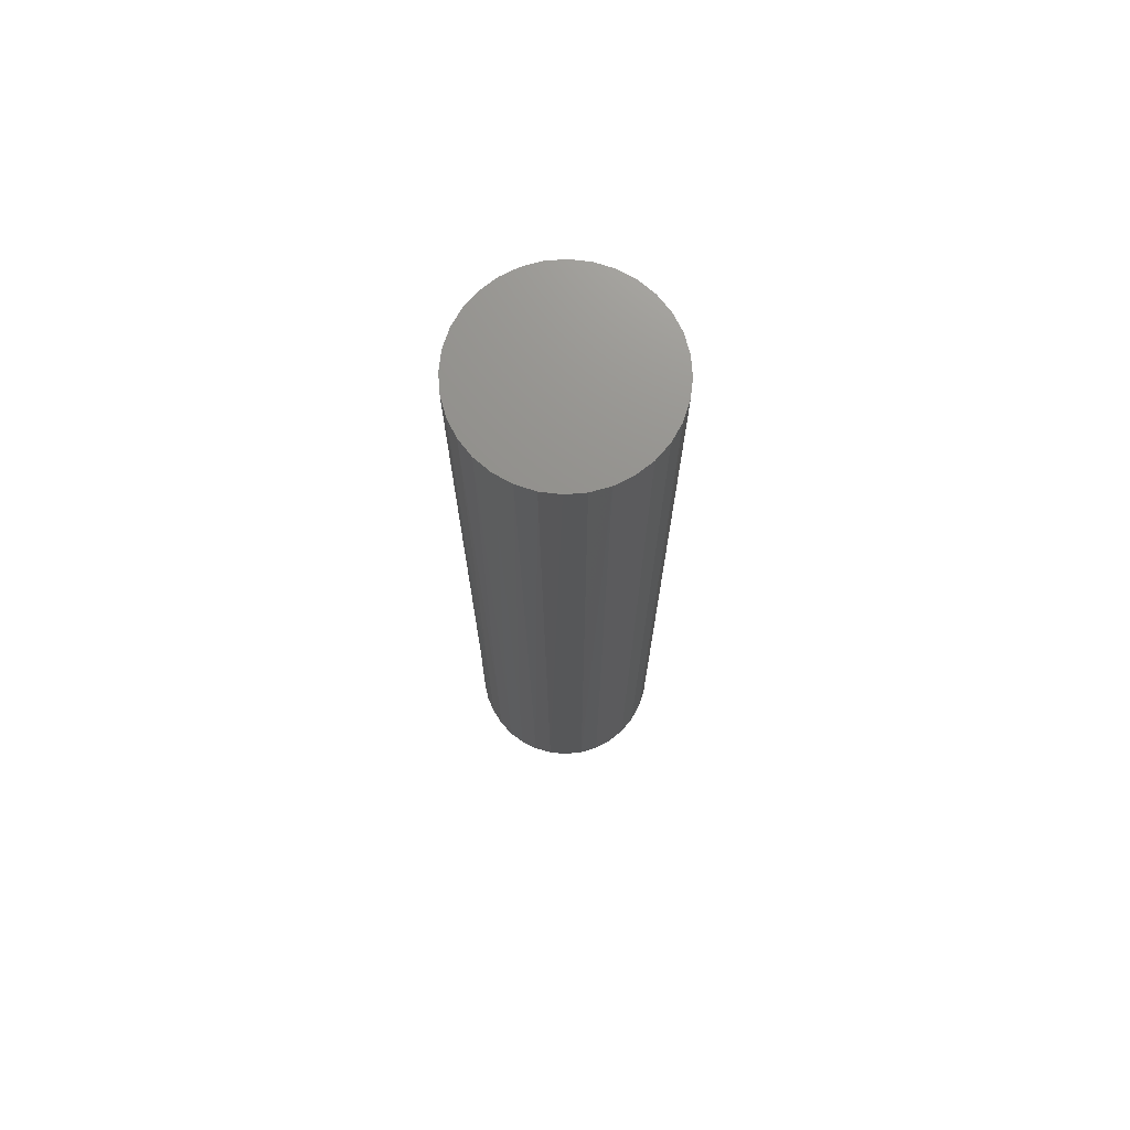
<metadata>
{"format":"stl","ext":"stl","renderer":"f3d","projection":"perspective","resolution":1024,"background":"white","views":[{"elev":72.4,"azim":-167.5,"up":"+Y"}]}
</metadata>
<code>
# stl→obj: 357 verts, 710 faces
v 0.01007 -0.1875 -0.05493
v -0.01125 -0.1875 -0.05431
v -0.0006162 -0.1875 -0.05565
v 0.01954 -0.1875 -0.05249
v -0.0006162 -0.1875 0.05565
v -0.01125 -0.1875 0.05431
v 0.01954 -0.1875 0.05249
v 0.01007 -0.1875 0.05493
v -0.02142 -0.1875 0.05096
v 0.02844 -0.1875 0.04843
v -0.03077 -0.1875 0.04573
v 0.03649 -0.1875 0.04288
v -0.03894 -0.1875 0.0388
v 0.04345 -0.1875 0.03601
v -0.04564 -0.1875 0.03043
v 0.04909 -0.1875 0.02803
v -0.0506 -0.1875 0.02093
v 0.05325 -0.1875 0.01918
v -0.05366 -0.1875 0.01066
v 0.0558 -0.1875 0.00974
v -0.05469 -0.1875 -2.222e-17
v 0.05325 -0.1875 -0.01918
v 0.0558 -0.1875 -0.00974
v -0.05366 -0.1875 -0.01066
v -0.0506 -0.1875 -0.02093
v 0.04909 -0.1875 -0.02803
v -0.04564 -0.1875 -0.03043
v 0.04345 -0.1875 -0.03601
v -0.03894 -0.1875 -0.0388
v 0.03649 -0.1875 -0.04288
v -0.03077 -0.1875 -0.04573
v 0.02844 -0.1875 -0.04843
v -0.02142 -0.1875 -0.05096
v 0.05757 -0.1875 -8.327e-17
v 0.09572 5.259e-18 -1.16e-17
v 0.09663 -0.1484 -4.104e-17
v 0.09425 5.177e-18 -0.01662
v 0.09514 -0.1484 -0.01672
v 0.08989 4.935e-18 -0.03272
v 0.09072 -0.1484 -0.03291
v 0.08277 4.54e-18 -0.04781
v 0.0835 -0.1484 -0.04807
v 0.07312 4.004e-18 -0.06142
v 0.07372 -0.1484 -0.06171
v 0.06122 3.344e-18 -0.07312
v 0.06168 -0.1484 -0.07341
v 0.04746 2.58e-18 -0.08255
v 0.04776 -0.1484 -0.0828
v 0.03226 1.736e-18 -0.08943
v 0.0324 -0.1484 -0.08957
v 0.01608 8.38e-19 -0.09353
v 0.01608 -0.1484 -0.09353
v 0.01608 8.38e-19 0.09353
v 0.01608 -0.1484 0.09353
v 0.03226 1.736e-18 0.08943
v 0.0324 -0.1484 0.08957
v 0.04746 2.58e-18 0.08255
v 0.04776 -0.1484 0.0828
v 0.06122 3.344e-18 0.07312
v 0.06168 -0.1484 0.07341
v 0.07312 4.004e-18 0.06142
v 0.07372 -0.1484 0.06171
v 0.08277 4.54e-18 0.04781
v 0.0835 -0.1484 0.04807
v 0.08989 4.935e-18 0.03272
v 0.09072 -0.1484 0.03291
v 0.09425 5.177e-18 0.01662
v 0.09514 -0.1484 0.01672
v 0.0939 0.75 -0.01848
v 0.08851 0.75 -0.03625
v 0.07976 0.75 -0.05263
v 0.06798 0.75 -0.06699
v 0.05362 0.75 -0.07877
v 0.03724 0.75 -0.08753
v 0.01947 0.75 -0.09292
v -0.002071 -0.1484 -0.09469
v 0.0009868 0.75 -0.09474
v -0.0175 0.75 -0.09292
v -0.02011 -0.1484 -0.09236
v -0.03527 0.75 -0.08753
v -0.03738 -0.1484 -0.08662
v -0.05165 0.75 -0.07877
v -0.05322 -0.1484 -0.07769
v -0.066 0.75 -0.06699
v -0.06707 -0.1484 -0.0659
v -0.07778 0.75 -0.05263
v 0.09572 0.75 -1.16e-17
v -0.09375 -0.1484 1.16e-17
v -0.09375 0.75 1.16e-17
v -0.092 -0.1484 -0.01811
v -0.09193 0.75 -0.01848
v -0.08683 -0.1484 -0.03555
v -0.08654 0.75 -0.03625
v -0.07842 -0.1484 -0.05168
v -0.07778 0.75 0.05263
v -0.06707 -0.1484 0.0659
v -0.066 0.75 0.06699
v -0.05322 -0.1484 0.07769
v -0.05165 0.75 0.07877
v -0.03738 -0.1484 0.08662
v -0.03527 0.75 0.08753
v -0.02011 -0.1484 0.09236
v -0.0175 0.75 0.09292
v -0.002071 -0.1484 0.09469
v 0.0009868 0.75 0.09474
v 0.01947 0.75 0.09292
v 0.03724 0.75 0.08753
v 0.05362 0.75 0.07877
v 0.06798 0.75 0.06699
v 0.07976 0.75 0.05263
v 0.08851 0.75 0.03625
v 0.0939 0.75 0.01848
v -0.09193 0.75 0.01848
v -0.092 -0.1484 0.01811
v -0.08654 0.75 0.03625
v -0.08683 -0.1484 0.03555
v -0.07842 -0.1484 0.05168
v -0.001719 -0.1561 0.09395
v 0.01599 -0.1552 0.09294
v 0.01112 -0.1869 0.06163
v -0.0008356 -0.1867 0.06327
v 0.01213 -0.1851 0.06813
v -0.001047 -0.1845 0.07059
v 0.01308 -0.1823 0.07423
v -0.001241 -0.1809 0.07734
v 0.01394 -0.1784 0.07974
v -0.001411 -0.1761 0.08326
v 0.01468 -0.1735 0.0845
v -0.001551 -0.1701 0.08812
v 0.01528 -0.168 0.08835
v -0.001655 -0.1634 0.09173
v 0.01572 -0.1618 0.0912
v -0.06231 -0.1867 1.735e-17
v -0.06114 -0.1867 0.01212
v -0.06964 -0.1845 1.735e-17
v -0.06833 -0.1845 0.01353
v -0.07639 -0.1809 2.082e-17
v -0.07496 -0.1809 0.01482
v -0.08231 -0.1761 1.388e-17
v -0.08077 -0.1761 0.01596
v -0.08717 -0.1701 2.082e-17
v -0.08553 -0.1701 0.01689
v -0.09078 -0.1634 2.776e-17
v -0.08908 -0.1634 0.01758
v -0.093 -0.1561 2.776e-17
v -0.09126 -0.1561 0.018
v -0.01292 -0.1867 0.06175
v -0.01453 -0.1845 0.0689
v -0.01602 -0.1809 0.07549
v -0.01732 -0.1761 0.08126
v -0.01838 -0.1701 0.086
v -0.01918 -0.1634 0.08952
v -0.01967 -0.1561 0.09169
v -0.02449 -0.1867 0.05794
v -0.02744 -0.1845 0.06465
v -0.03016 -0.1809 0.07083
v -0.03254 -0.1761 0.07625
v -0.0345 -0.1701 0.0807
v -0.03595 -0.1634 0.084
v -0.03685 -0.1561 0.08604
v -0.03512 -0.1867 0.05199
v -0.0393 -0.1845 0.05801
v -0.04315 -0.1809 0.06355
v -0.04653 -0.1761 0.06841
v -0.0493 -0.1701 0.0724
v -0.05136 -0.1634 0.07537
v -0.05263 -0.1561 0.07719
v -0.04441 -0.1867 0.04411
v -0.04966 -0.1845 0.04921
v -0.05451 -0.1809 0.05392
v -0.05875 -0.1761 0.05804
v -0.06224 -0.1701 0.06143
v -0.06483 -0.1634 0.06395
v -0.06642 -0.1561 0.06549
v -0.05202 -0.1867 0.03459
v -0.05815 -0.1845 0.0386
v -0.06381 -0.1809 0.04229
v -0.06877 -0.1761 0.04553
v -0.07283 -0.1701 0.04818
v -0.07586 -0.1634 0.05015
v -0.07772 -0.1561 0.05137
v -0.05766 -0.1867 0.0238
v -0.06445 -0.1845 0.02656
v -0.07071 -0.1809 0.0291
v -0.0762 -0.1761 0.03132
v -0.0807 -0.1701 0.03315
v -0.08404 -0.1634 0.03451
v -0.0861 -0.1561 0.03534
v 0.01112 -0.1869 -0.06163
v -0.0008356 -0.1867 -0.06327
v 0.01213 -0.1851 -0.06813
v -0.001047 -0.1845 -0.07059
v 0.01308 -0.1823 -0.07423
v -0.001241 -0.1809 -0.07734
v 0.01394 -0.1784 -0.07974
v -0.001411 -0.1761 -0.08326
v 0.01468 -0.1735 -0.0845
v -0.001551 -0.1701 -0.08812
v 0.01528 -0.168 -0.08835
v -0.001655 -0.1634 -0.09173
v 0.01572 -0.1618 -0.0912
v -0.001719 -0.1561 -0.09395
v 0.01599 -0.1552 -0.09294
v -0.06114 -0.1867 -0.01212
v -0.06833 -0.1845 -0.01353
v -0.07496 -0.1809 -0.01482
v -0.08077 -0.1761 -0.01596
v -0.08553 -0.1701 -0.01689
v -0.08908 -0.1634 -0.01758
v -0.09126 -0.1561 -0.018
v -0.05766 -0.1867 -0.0238
v -0.06445 -0.1845 -0.02656
v -0.07071 -0.1809 -0.0291
v -0.0762 -0.1761 -0.03132
v -0.0807 -0.1701 -0.03315
v -0.08404 -0.1634 -0.03451
v -0.0861 -0.1561 -0.03534
v -0.05202 -0.1867 -0.03459
v -0.05815 -0.1845 -0.0386
v -0.06381 -0.1809 -0.04229
v -0.06877 -0.1761 -0.04553
v -0.07283 -0.1701 -0.04818
v -0.07586 -0.1634 -0.05015
v -0.07772 -0.1561 -0.05137
v -0.04441 -0.1867 -0.04411
v -0.04966 -0.1845 -0.04921
v -0.05451 -0.1809 -0.05392
v -0.05875 -0.1761 -0.05804
v -0.06224 -0.1701 -0.06143
v -0.06483 -0.1634 -0.06395
v -0.06642 -0.1561 -0.06549
v -0.03512 -0.1867 -0.05199
v -0.0393 -0.1845 -0.05801
v -0.04315 -0.1809 -0.06355
v -0.04653 -0.1761 -0.06841
v -0.0493 -0.1701 -0.0724
v -0.05136 -0.1634 -0.07537
v -0.05263 -0.1561 -0.07719
v -0.02449 -0.1867 -0.05794
v -0.02744 -0.1845 -0.06465
v -0.03016 -0.1809 -0.07083
v -0.03254 -0.1761 -0.07625
v -0.0345 -0.1701 -0.0807
v -0.03595 -0.1634 -0.084
v -0.03685 -0.1561 -0.08604
v -0.01292 -0.1867 -0.06175
v -0.01453 -0.1845 -0.0689
v -0.01602 -0.1809 -0.07549
v -0.01732 -0.1761 -0.08126
v -0.01838 -0.1701 -0.086
v -0.01918 -0.1634 -0.08952
v -0.01967 -0.1561 -0.09169
v 0.03185 -0.1561 -0.08896
v 0.02211 -0.1867 -0.05986
v 0.02443 -0.1845 -0.06681
v 0.02658 -0.1809 -0.07321
v 0.02846 -0.1761 -0.07883
v 0.03 -0.1701 -0.08343
v 0.03115 -0.1634 -0.08686
v 0.06519 -0.1867 -9.714e-17
v 0.06419 -0.1867 -0.01119
v 0.07251 -0.1845 -1.041e-16
v 0.0714 -0.1845 -0.01249
v 0.07927 -0.1809 -1.11e-16
v 0.07804 -0.1809 -0.01369
v 0.08519 -0.1761 -1.249e-16
v 0.08387 -0.1761 -0.01474
v 0.09005 -0.1701 -1.249e-16
v 0.08865 -0.1701 -0.0156
v 0.09365 -0.1634 -1.249e-16
v 0.0922 -0.1634 -0.01624
v 0.09588 -0.1561 -1.318e-16
v 0.09439 -0.1561 -0.01663
v 0.0324 -0.1867 -0.05536
v 0.03592 -0.1845 -0.06179
v 0.03917 -0.1809 -0.06771
v 0.04201 -0.1761 -0.0729
v 0.04435 -0.1701 -0.07716
v 0.04608 -0.1634 -0.08032
v 0.04715 -0.1561 -0.08227
v 0.04173 -0.1867 -0.0491
v 0.04634 -0.1845 -0.0548
v 0.05058 -0.1809 -0.06006
v 0.05431 -0.1761 -0.06466
v 0.05736 -0.1701 -0.06844
v 0.05963 -0.1634 -0.07125
v 0.06102 -0.1561 -0.07297
v 0.04981 -0.1867 -0.04129
v 0.05535 -0.1845 -0.04608
v 0.06046 -0.1809 -0.0505
v 0.06494 -0.1761 -0.05437
v 0.06862 -0.1701 -0.05755
v 0.07135 -0.1634 -0.05991
v 0.07303 -0.1561 -0.06136
v 0.05638 -0.1867 -0.03217
v 0.06268 -0.1845 -0.0359
v 0.06849 -0.1809 -0.03935
v 0.07358 -0.1761 -0.04236
v 0.07776 -0.1701 -0.04484
v 0.08087 -0.1634 -0.04668
v 0.08278 -0.1561 -0.04781
v 0.06122 -0.1867 -0.02203
v 0.06809 -0.1845 -0.02459
v 0.07441 -0.1809 -0.02694
v 0.07996 -0.1761 -0.02901
v 0.08451 -0.1701 -0.0307
v 0.0879 -0.1634 -0.03196
v 0.08998 -0.1561 -0.03274
v 0.02211 -0.1867 0.05986
v 0.02443 -0.1845 0.06681
v 0.02658 -0.1809 0.07321
v 0.02846 -0.1761 0.07883
v 0.03 -0.1701 0.08343
v 0.03115 -0.1634 0.08686
v 0.03185 -0.1561 0.08896
v 0.06419 -0.1867 0.01119
v 0.0714 -0.1845 0.01249
v 0.07804 -0.1809 0.01369
v 0.08387 -0.1761 0.01474
v 0.08865 -0.1701 0.0156
v 0.0922 -0.1634 0.01624
v 0.09439 -0.1561 0.01663
v 0.06122 -0.1867 0.02203
v 0.06809 -0.1845 0.02459
v 0.07441 -0.1809 0.02694
v 0.07996 -0.1761 0.02901
v 0.08451 -0.1701 0.0307
v 0.0879 -0.1634 0.03196
v 0.08998 -0.1561 0.03274
v 0.05638 -0.1867 0.03217
v 0.06268 -0.1845 0.0359
v 0.06849 -0.1809 0.03935
v 0.07358 -0.1761 0.04236
v 0.07776 -0.1701 0.04484
v 0.08087 -0.1634 0.04668
v 0.08278 -0.1561 0.04781
v 0.04981 -0.1867 0.04129
v 0.05535 -0.1845 0.04608
v 0.06046 -0.1809 0.0505
v 0.06494 -0.1761 0.05437
v 0.06862 -0.1701 0.05755
v 0.07135 -0.1634 0.05991
v 0.07303 -0.1561 0.06136
v 0.04173 -0.1867 0.0491
v 0.04634 -0.1845 0.0548
v 0.05058 -0.1809 0.06006
v 0.05431 -0.1761 0.06466
v 0.05736 -0.1701 0.06844
v 0.05963 -0.1634 0.07125
v 0.06102 -0.1561 0.07297
v 0.0324 -0.1867 0.05536
v 0.03592 -0.1845 0.06179
v 0.03917 -0.1809 0.06771
v 0.04201 -0.1761 0.0729
v 0.04435 -0.1701 0.07716
v 0.04608 -0.1634 0.08032
v 0.04715 -0.1561 0.08227
f 1 2 3
f 1 4 2
f 5 6 7
f 8 5 7
f 6 9 7
f 7 9 10
f 10 9 11
f 10 11 12
f 11 13 12
f 12 13 14
f 14 13 15
f 14 15 16
f 16 15 17
f 16 17 18
f 18 17 19
f 18 19 20
f 21 20 19
f 22 23 24
f 24 25 22
f 26 22 25
f 25 27 26
f 28 26 27
f 27 29 28
f 30 28 29
f 29 31 30
f 30 31 32
f 32 31 33
f 32 33 4
f 4 33 2
f 34 20 21
f 34 21 24
f 34 24 23
f 35 36 37
f 37 36 38
f 37 38 39
f 39 38 40
f 39 40 41
f 41 40 42
f 41 42 43
f 43 42 44
f 43 44 45
f 45 44 46
f 45 46 47
f 47 46 48
f 47 48 49
f 49 48 50
f 49 50 51
f 51 50 52
f 53 54 55
f 55 54 56
f 55 56 57
f 57 56 58
f 57 58 59
f 59 58 60
f 59 60 61
f 61 60 62
f 61 62 63
f 63 62 64
f 63 64 65
f 65 64 66
f 65 66 67
f 67 66 68
f 67 68 35
f 35 68 36
f 69 39 70
f 70 39 41
f 70 41 71
f 71 41 43
f 71 43 72
f 72 43 45
f 72 45 73
f 45 47 73
f 74 73 47
f 47 49 74
f 75 74 49
f 52 76 77
f 78 77 76
f 76 79 78
f 80 78 79
f 79 81 80
f 82 80 81
f 81 83 82
f 84 82 83
f 83 85 84
f 86 84 85
f 51 52 77
f 51 77 75
f 51 75 49
f 87 35 69
f 69 35 37
f 69 37 39
f 88 89 90
f 90 89 91
f 90 91 92
f 92 91 93
f 92 93 94
f 94 93 86
f 94 86 85
f 95 96 97
f 97 96 98
f 97 98 99
f 99 98 100
f 99 100 101
f 101 100 102
f 101 102 103
f 103 102 104
f 103 104 105
f 54 105 104
f 106 55 107
f 107 55 57
f 107 57 108
f 108 57 59
f 108 59 109
f 59 61 109
f 110 109 61
f 61 63 110
f 111 110 63
f 63 65 111
f 112 111 65
f 53 55 106
f 53 106 105
f 53 105 54
f 89 88 113
f 113 88 114
f 113 114 115
f 115 114 116
f 115 116 95
f 95 116 117
f 95 117 96
f 35 87 67
f 67 87 112
f 67 112 65
f 54 118 119
f 54 104 118
f 8 120 5
f 5 120 121
f 121 120 122
f 121 122 123
f 123 122 124
f 123 124 125
f 125 124 126
f 125 126 127
f 126 128 127
f 129 127 128
f 128 130 129
f 131 129 130
f 130 132 131
f 118 131 132
f 132 119 118
f 21 19 133
f 133 19 134
f 133 134 135
f 135 134 136
f 135 136 137
f 137 136 138
f 137 138 139
f 139 138 140
f 139 140 141
f 141 140 142
f 141 142 143
f 143 142 144
f 143 144 145
f 145 144 146
f 145 146 88
f 88 146 114
f 6 5 147
f 147 5 121
f 147 121 148
f 148 121 123
f 148 123 149
f 149 123 125
f 149 125 150
f 150 125 127
f 150 127 151
f 151 127 129
f 151 129 152
f 152 129 131
f 152 131 153
f 153 131 118
f 153 118 102
f 102 118 104
f 9 6 154
f 154 6 147
f 154 147 155
f 155 147 148
f 155 148 156
f 156 148 149
f 156 149 157
f 157 149 150
f 157 150 158
f 158 150 151
f 158 151 159
f 159 151 152
f 159 152 160
f 160 152 153
f 160 153 100
f 100 153 102
f 11 9 161
f 161 9 154
f 161 154 162
f 162 154 155
f 162 155 163
f 163 155 156
f 163 156 164
f 164 156 157
f 164 157 165
f 165 157 158
f 165 158 166
f 166 158 159
f 166 159 167
f 167 159 160
f 167 160 98
f 98 160 100
f 13 11 168
f 168 11 161
f 168 161 169
f 169 161 162
f 169 162 170
f 170 162 163
f 170 163 171
f 171 163 164
f 171 164 172
f 172 164 165
f 172 165 173
f 173 165 166
f 173 166 174
f 174 166 167
f 174 167 96
f 96 167 98
f 15 13 175
f 175 13 168
f 175 168 176
f 176 168 169
f 176 169 177
f 177 169 170
f 177 170 178
f 178 170 171
f 178 171 179
f 179 171 172
f 179 172 180
f 180 172 173
f 180 173 181
f 181 173 174
f 181 174 117
f 117 174 96
f 17 15 182
f 182 15 175
f 182 175 183
f 183 175 176
f 183 176 184
f 184 176 177
f 184 177 185
f 185 177 178
f 185 178 186
f 186 178 179
f 186 179 187
f 187 179 180
f 187 180 188
f 188 180 181
f 188 181 116
f 116 181 117
f 19 17 134
f 134 17 182
f 134 182 136
f 136 182 183
f 136 183 138
f 138 183 184
f 138 184 140
f 140 184 185
f 140 185 142
f 142 185 186
f 142 186 144
f 144 186 187
f 144 187 146
f 146 187 188
f 146 188 114
f 114 188 116
f 1 3 189
f 3 190 189
f 191 189 190
f 190 192 191
f 193 191 192
f 192 194 193
f 195 193 194
f 194 196 195
f 195 196 197
f 197 196 198
f 197 198 199
f 199 198 200
f 199 200 201
f 201 200 202
f 201 202 203
f 203 202 76
f 52 203 76
f 24 21 204
f 204 21 133
f 204 133 205
f 205 133 135
f 205 135 206
f 206 135 137
f 206 137 207
f 207 137 139
f 207 139 208
f 208 139 141
f 208 141 209
f 209 141 143
f 209 143 210
f 210 143 145
f 210 145 90
f 90 145 88
f 25 24 211
f 211 24 204
f 211 204 212
f 212 204 205
f 212 205 213
f 213 205 206
f 213 206 214
f 214 206 207
f 214 207 215
f 215 207 208
f 215 208 216
f 216 208 209
f 216 209 217
f 217 209 210
f 217 210 92
f 92 210 90
f 27 25 218
f 218 25 211
f 218 211 219
f 219 211 212
f 219 212 220
f 220 212 213
f 220 213 221
f 221 213 214
f 221 214 222
f 222 214 215
f 222 215 223
f 223 215 216
f 223 216 224
f 224 216 217
f 224 217 94
f 94 217 92
f 29 27 225
f 225 27 218
f 225 218 226
f 226 218 219
f 226 219 227
f 227 219 220
f 227 220 228
f 228 220 221
f 228 221 229
f 229 221 222
f 229 222 230
f 230 222 223
f 230 223 231
f 231 223 224
f 231 224 85
f 85 224 94
f 31 29 232
f 232 29 225
f 232 225 233
f 233 225 226
f 233 226 234
f 234 226 227
f 234 227 235
f 235 227 228
f 235 228 236
f 236 228 229
f 236 229 237
f 237 229 230
f 237 230 238
f 238 230 231
f 238 231 83
f 83 231 85
f 33 31 239
f 239 31 232
f 239 232 240
f 240 232 233
f 240 233 241
f 241 233 234
f 241 234 242
f 242 234 235
f 242 235 243
f 243 235 236
f 243 236 244
f 244 236 237
f 244 237 245
f 245 237 238
f 245 238 81
f 81 238 83
f 2 33 246
f 246 33 239
f 246 239 247
f 247 239 240
f 247 240 248
f 248 240 241
f 248 241 249
f 249 241 242
f 249 242 250
f 250 242 243
f 250 243 251
f 251 243 244
f 251 244 252
f 252 244 245
f 252 245 79
f 79 245 81
f 3 2 190
f 190 2 246
f 190 246 192
f 192 246 247
f 192 247 194
f 194 247 248
f 194 248 196
f 196 248 249
f 196 249 198
f 198 249 250
f 198 250 200
f 200 250 251
f 200 251 202
f 202 251 252
f 202 252 76
f 76 252 79
f 52 253 203
f 52 50 253
f 1 189 4
f 4 189 254
f 254 189 191
f 254 191 255
f 255 191 193
f 255 193 256
f 256 193 195
f 256 195 257
f 195 197 257
f 258 257 197
f 197 199 258
f 259 258 199
f 199 201 259
f 253 259 201
f 201 203 253
f 34 23 260
f 260 23 261
f 260 261 262
f 262 261 263
f 262 263 264
f 264 263 265
f 264 265 266
f 266 265 267
f 266 267 268
f 268 267 269
f 268 269 270
f 270 269 271
f 270 271 272
f 272 271 273
f 272 273 36
f 36 273 38
f 32 4 274
f 274 4 254
f 274 254 275
f 275 254 255
f 275 255 276
f 276 255 256
f 276 256 277
f 277 256 257
f 277 257 278
f 278 257 258
f 278 258 279
f 279 258 259
f 279 259 280
f 280 259 253
f 280 253 48
f 48 253 50
f 30 32 281
f 281 32 274
f 281 274 282
f 282 274 275
f 282 275 283
f 283 275 276
f 283 276 284
f 284 276 277
f 284 277 285
f 285 277 278
f 285 278 286
f 286 278 279
f 286 279 287
f 287 279 280
f 287 280 46
f 46 280 48
f 28 30 288
f 288 30 281
f 288 281 289
f 289 281 282
f 289 282 290
f 290 282 283
f 290 283 291
f 291 283 284
f 291 284 292
f 292 284 285
f 292 285 293
f 293 285 286
f 293 286 294
f 294 286 287
f 294 287 44
f 44 287 46
f 26 28 295
f 295 28 288
f 295 288 296
f 296 288 289
f 296 289 297
f 297 289 290
f 297 290 298
f 298 290 291
f 298 291 299
f 299 291 292
f 299 292 300
f 300 292 293
f 300 293 301
f 301 293 294
f 301 294 42
f 42 294 44
f 22 26 302
f 302 26 295
f 302 295 303
f 303 295 296
f 303 296 304
f 304 296 297
f 304 297 305
f 305 297 298
f 305 298 306
f 306 298 299
f 306 299 307
f 307 299 300
f 307 300 308
f 308 300 301
f 308 301 40
f 40 301 42
f 23 22 261
f 261 22 302
f 261 302 263
f 263 302 303
f 263 303 265
f 265 303 304
f 265 304 267
f 267 304 305
f 267 305 269
f 269 305 306
f 269 306 271
f 271 306 307
f 271 307 273
f 273 307 308
f 273 308 38
f 38 308 40
f 8 7 120
f 7 309 120
f 122 120 309
f 309 310 122
f 124 122 310
f 310 311 124
f 126 124 311
f 311 312 126
f 126 312 128
f 128 312 313
f 128 313 130
f 130 313 314
f 130 314 132
f 132 314 315
f 132 315 119
f 119 315 56
f 54 119 56
f 20 34 316
f 316 34 260
f 316 260 317
f 317 260 262
f 317 262 318
f 318 262 264
f 318 264 319
f 319 264 266
f 319 266 320
f 320 266 268
f 320 268 321
f 321 268 270
f 321 270 322
f 322 270 272
f 322 272 68
f 68 272 36
f 18 20 323
f 323 20 316
f 323 316 324
f 324 316 317
f 324 317 325
f 325 317 318
f 325 318 326
f 326 318 319
f 326 319 327
f 327 319 320
f 327 320 328
f 328 320 321
f 328 321 329
f 329 321 322
f 329 322 66
f 66 322 68
f 16 18 330
f 330 18 323
f 330 323 331
f 331 323 324
f 331 324 332
f 332 324 325
f 332 325 333
f 333 325 326
f 333 326 334
f 334 326 327
f 334 327 335
f 335 327 328
f 335 328 336
f 336 328 329
f 336 329 64
f 64 329 66
f 14 16 337
f 337 16 330
f 337 330 338
f 338 330 331
f 338 331 339
f 339 331 332
f 339 332 340
f 340 332 333
f 340 333 341
f 341 333 334
f 341 334 342
f 342 334 335
f 342 335 343
f 343 335 336
f 343 336 62
f 62 336 64
f 12 14 344
f 344 14 337
f 344 337 345
f 345 337 338
f 345 338 346
f 346 338 339
f 346 339 347
f 347 339 340
f 347 340 348
f 348 340 341
f 348 341 349
f 349 341 342
f 349 342 350
f 350 342 343
f 350 343 60
f 60 343 62
f 10 12 351
f 351 12 344
f 351 344 352
f 352 344 345
f 352 345 353
f 353 345 346
f 353 346 354
f 354 346 347
f 354 347 355
f 355 347 348
f 355 348 356
f 356 348 349
f 356 349 357
f 357 349 350
f 357 350 58
f 58 350 60
f 7 10 309
f 309 10 351
f 309 351 310
f 310 351 352
f 310 352 311
f 311 352 353
f 311 353 312
f 312 353 354
f 312 354 313
f 313 354 355
f 313 355 314
f 314 355 356
f 314 356 315
f 315 356 357
f 315 357 56
f 56 357 58
f 105 106 103
f 101 103 106
f 107 101 106
f 99 101 107
f 108 99 107
f 74 80 73
f 78 80 74
f 75 78 74
f 77 78 75
f 80 82 73
f 73 82 84
f 73 84 72
f 72 84 86
f 72 86 71
f 71 86 93
f 71 93 70
f 70 93 91
f 70 91 69
f 69 91 89
f 69 89 87
f 87 89 113
f 87 113 112
f 112 113 115
f 112 115 111
f 111 115 95
f 111 95 110
f 110 95 97
f 110 97 109
f 109 97 99
f 109 99 108

</code>
